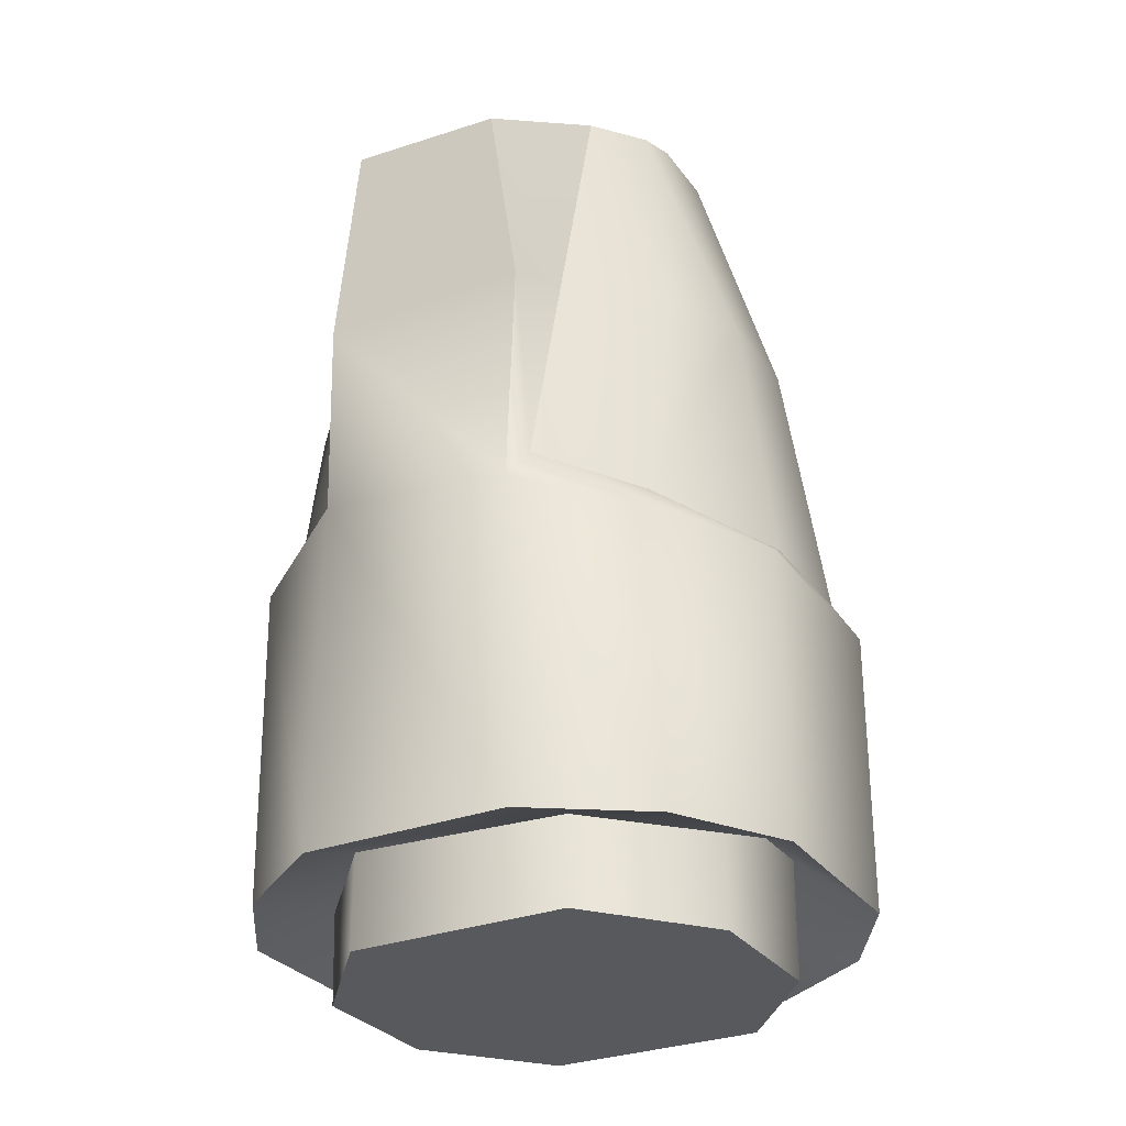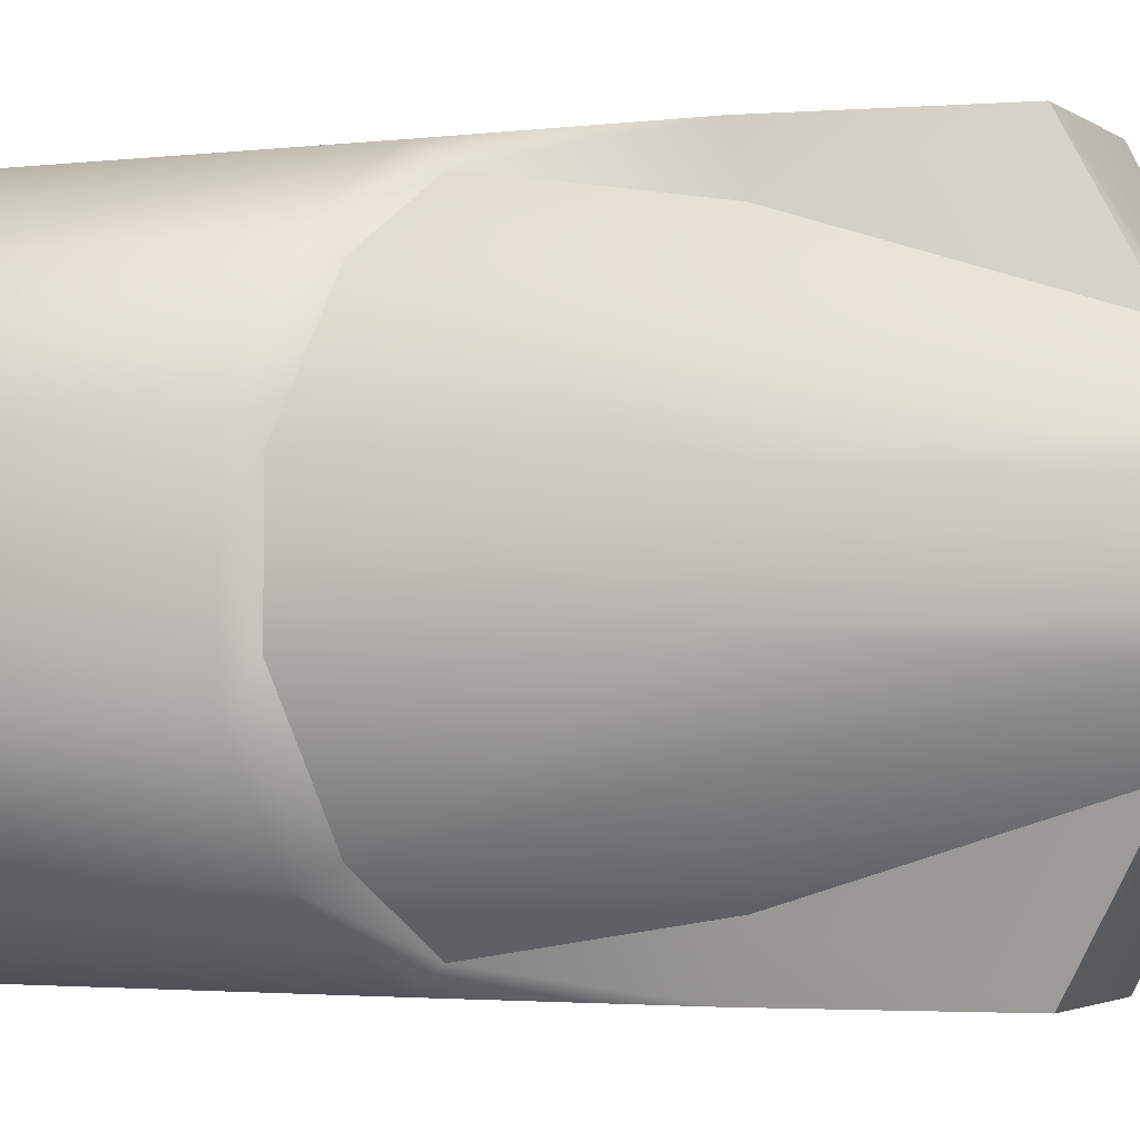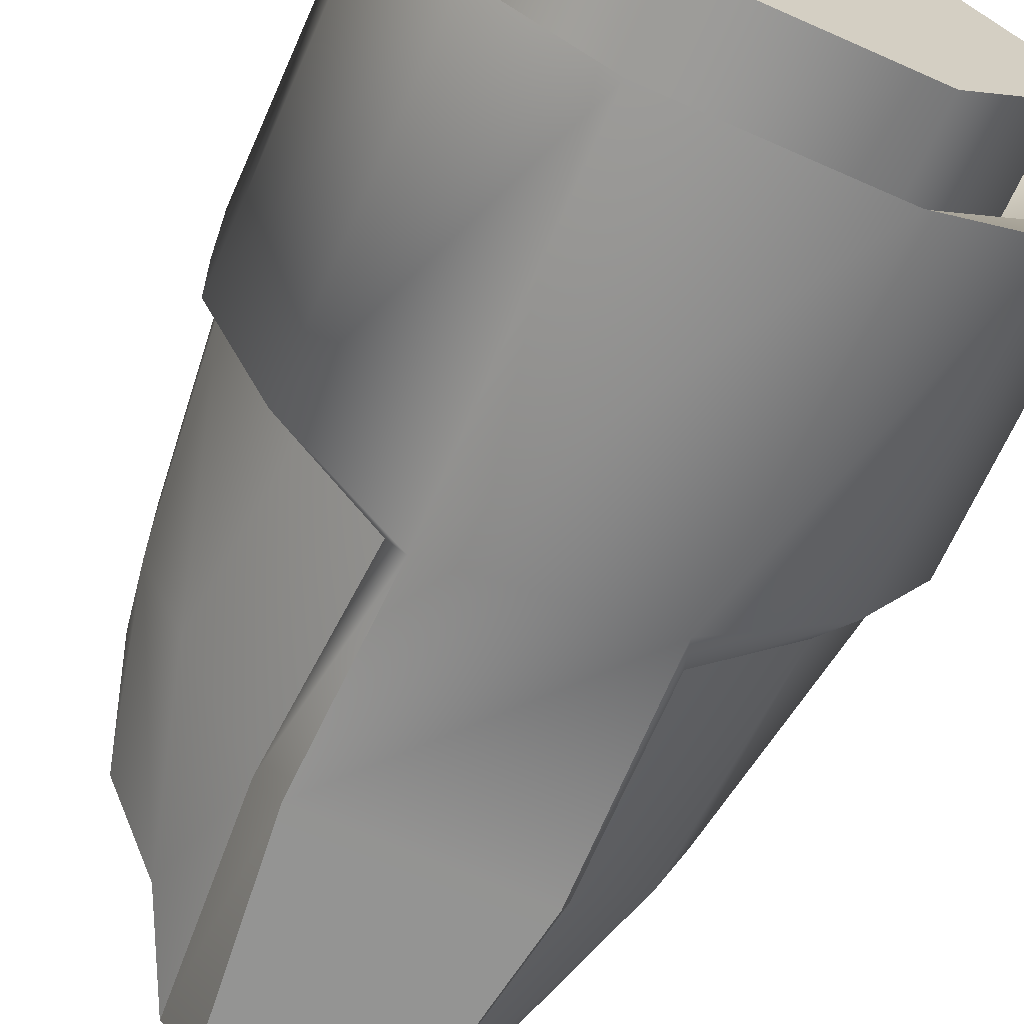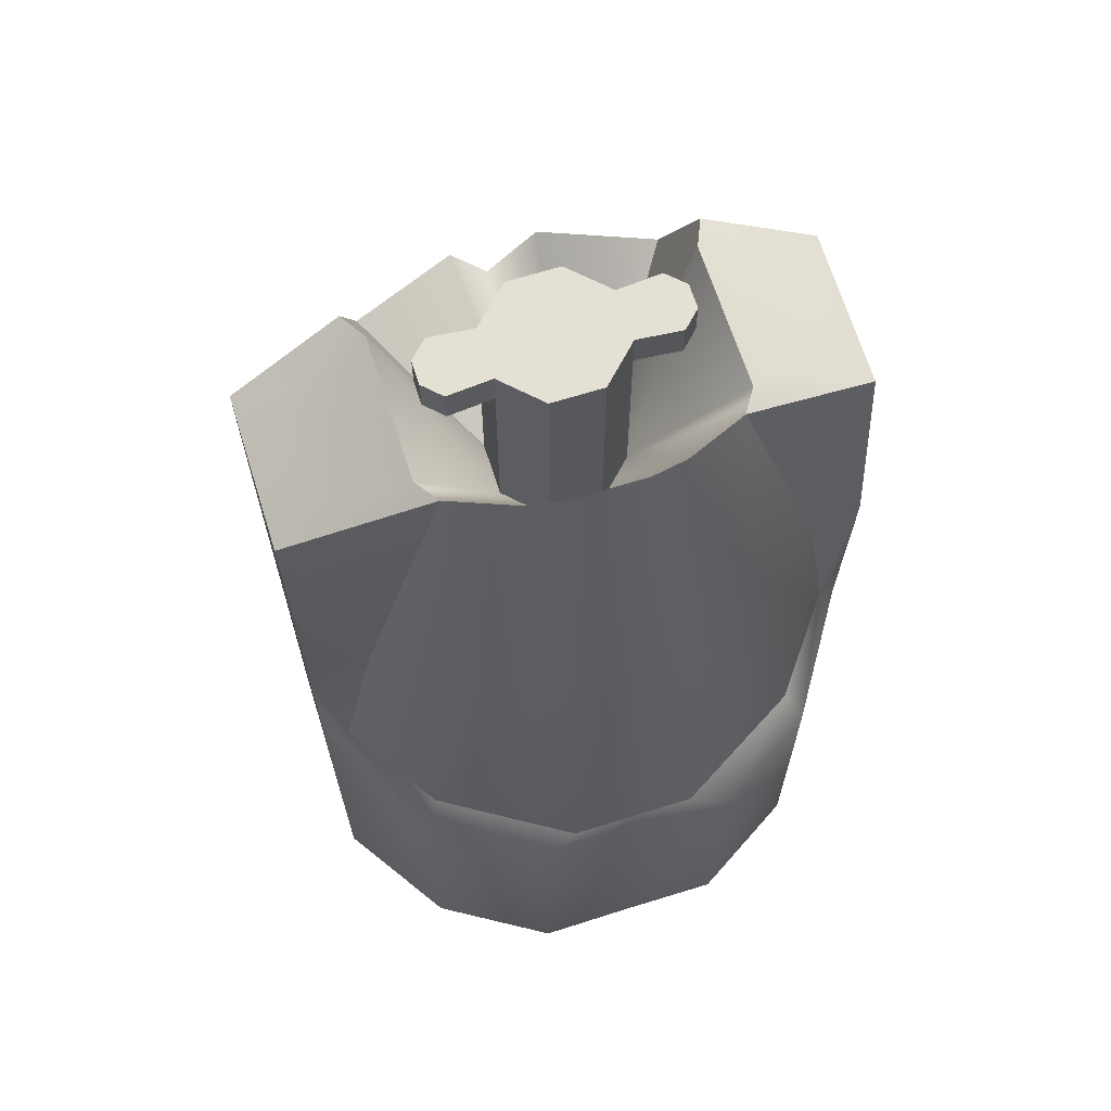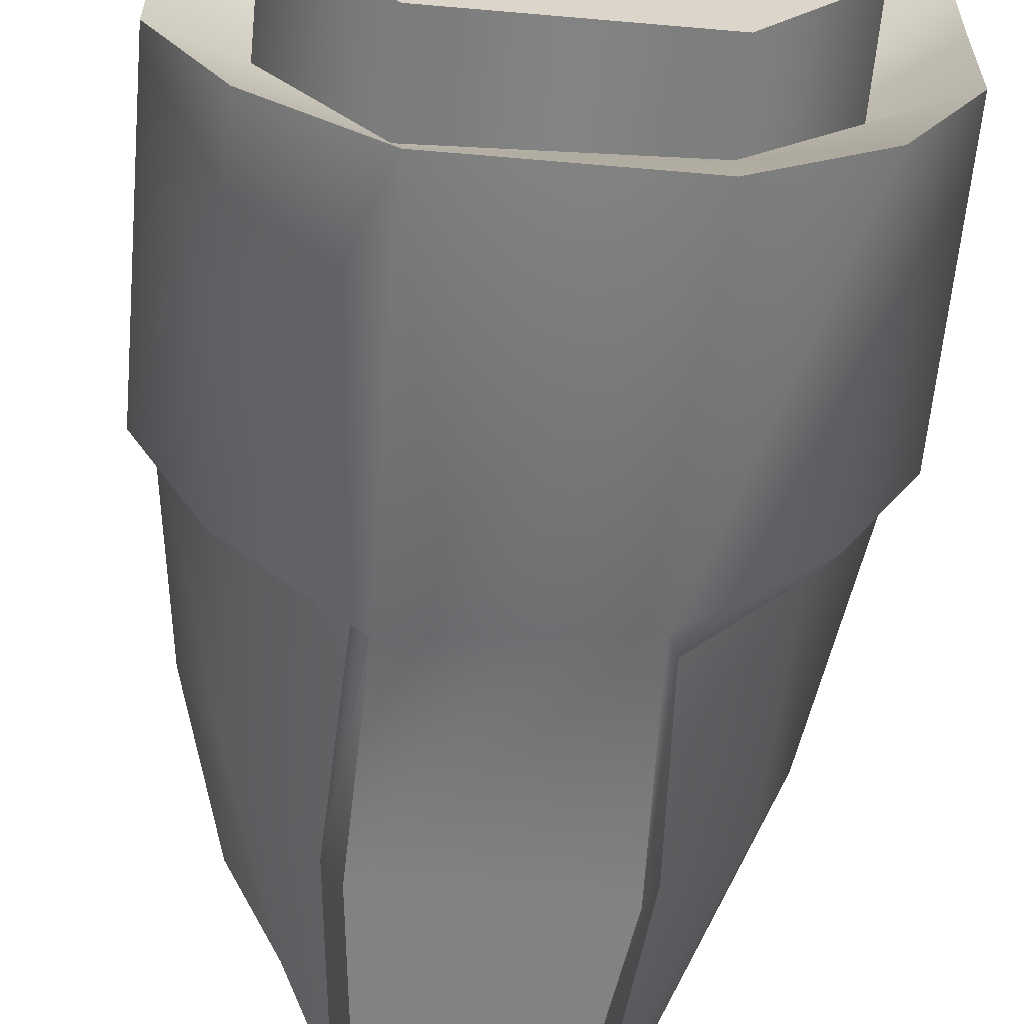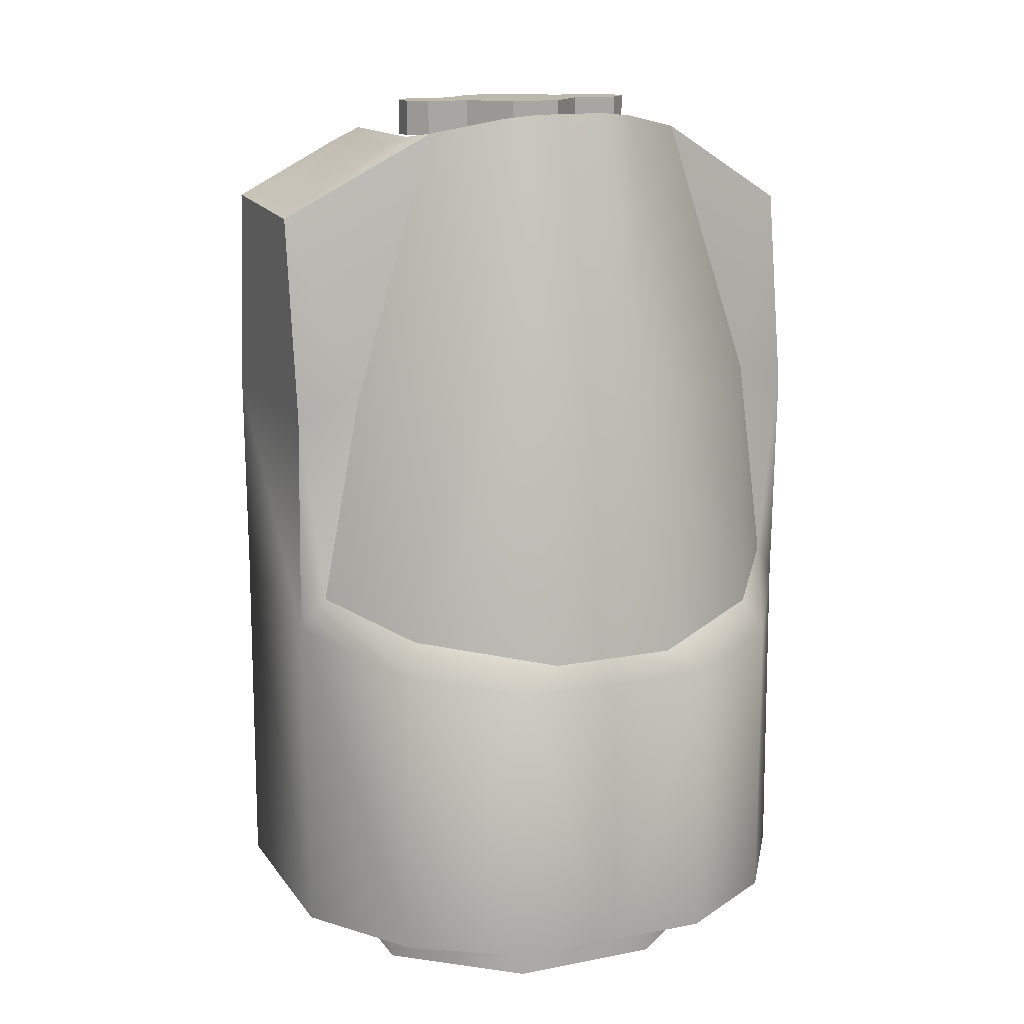
<metadata>
{"format":"obj","ext":"obj","renderer":"f3d","projection":"perspective","resolution":1024,"background":"white","views":[{"elev":-29.7,"azim":29.0,"up":"+Y"},{"elev":-2.7,"azim":112.8,"up":"+Z"},{"elev":-67.0,"azim":-24.0,"up":"+Z"},{"elev":65.7,"azim":72.5,"up":"+Y"},{"elev":-60.8,"azim":-5.1,"up":"+Z"},{"elev":14.7,"azim":67.0,"up":"+Y"}]}
</metadata>
<code>
o Cylinder.001
v 0.002863 0.2616 0.02889
v 0.002863 0.2698 0.02889
v -0.002863 0.2616 0.02889
v -0.002863 0.2698 0.02889
v -0.01448 0.2698 0.005998
v -0.01448 0.2185 0.005998
v -0.005998 0.2698 0.01448
v -0.005998 0.2185 0.01448
v 0.005998 0.2698 0.01448
v 0.005998 0.2185 0.01448
v 0.01448 0.2698 0.005998
v 0.01448 0.2185 0.005998
v -0.006911 0.2698 0.02484
v -0.006911 0.2616 0.02484
v -0.03384 0.2371 0.0342
v -0.04775 0.05667 0.01738
v -0.0233 0.2589 0.03902
v -0.02541 0.05667 0.044
v 0.02108 0.2614 0.03648
v 0.02541 0.05667 0.044
v 0.04775 0.05667 0.01738
v -0.0647 0.07047 0.02311
v -0.04914 0.07047 0.04665
v 0.02541 0.07662 0.044
v 0.04775 0.08406 0.01738
v -0.06453 0.1402 0.02376
v -0.04949 0.1441 0.04774
v -0.04324 0.1473 0.04613
v 0.04518 0.1468 0.0441
v 0.06169 0.1422 0.0145
v 0.04953 0.07047 0.04772
v 0.06478 0.07047 0.02244
v 0.06446 0.137 0.02354
v 0.02504 0.1536 0.05951
v -0.02375 0.07047 0.06477
v 0.02377 0.07047 0.06477
v -0.024 0.1978 0.06477
v 0.024 0.1978 0.06477
v 0.04537 0.205 0.03128
v 0.03283 0.2669 0.01681
v 0.03474 0.2679 0.00853
v -0.05566 0.1919 0.01219
v 0.05302 0.205 0.01124
v -0.02274 0.151 0.06477
v 0.02232 0.146 0.06496
v -0.04791 0.0779 0.0181
v -0.02541 0.07844 0.044
v -0.02806 0.2028 0.05115
v -0.06105 0.1424 0.01692
v -0.04574 0.2339 0.009947
v -0.02601 0.1527 0.05789
v -0.0464 0.1919 0.03456
v 0.02808 0.2028 0.05115
v 0.02534 0.2636 0.03154
v 0.04964 0.1396 0.04755
v -0.01487 0.2625 0.03535
v 0.01929 0.2625 0.03529
v -0.01891 0.2466 0.06477
v 0.01697 0.2444 0.06477
v -0.01321 0.2603 0.03838
v -0.01627 0.257 0.0441
v 0.01628 0.257 0.0441
v 0.01322 0.2603 0.03838
v -0.01317 0.2514 0.05391
v -0.006934 0.2495 0.05715
v 0.006946 0.2495 0.05715
v 0.01431 0.2528 0.05149
v 0.01448 0.2616 0.005998
v 0.005998 0.2616 0.01448
v -0.005998 0.2616 0.01448
v -0.01448 0.2616 0.005998
v 0.006911 0.2698 0.02484
v 0.006911 0.2616 0.02484
v 0.002863 0.2616 -0.02889
v 0.002863 0.2698 -0.02889
v -0.002863 0.2616 -0.02889
v -0.002863 0.2698 -0.02889
v -0.01448 0.2698 -0.005998
v -0.01448 0.2185 -0.005998
v -0.005998 0.2698 -0.01448
v -0.005998 0.2185 -0.01448
v 0.005998 0.2698 -0.01448
v 0.005998 0.2185 -0.01448
v 0.01448 0.2698 -0.005998
v 0.01448 0.2185 -0.005998
v -0.006911 0.2698 -0.02484
v -0.006911 0.2616 -0.02484
v 0.01448 0.2616 -0
v -0.01448 0.2616 0
v -0.06474 0.07047 0
v 0.04775 0.05667 -0
v -0.03384 0.2371 -0.0342
v -0.04775 0.05667 -0.01738
v -0.0233 0.2589 -0.03902
v -0.06465 0.1417 0
v -0.02541 0.05667 -0.044
v 0.02108 0.2614 -0.03648
v 0.02541 0.05667 -0.044
v 0.04775 0.05667 -0.01738
v -0.0647 0.07047 -0.02311
v -0.04914 0.07047 -0.04665
v 0.02541 0.07662 -0.044
v 0.04775 0.08406 -0.01738
v -0.06453 0.1402 -0.02376
v -0.04949 0.1441 -0.04774
v -0.04324 0.1473 -0.04613
v 0.04518 0.1468 -0.0441
v 0.06169 0.1422 -0.0145
v 0.04953 0.07047 -0.04772
v 0.06478 0.07047 -0.02244
v 0.06446 0.137 -0.02354
v 0.02504 0.1536 -0.05951
v -0.02375 0.07047 -0.06477
v 0.02377 0.07047 -0.06477
v -0.024 0.1978 -0.06477
v 0.024 0.1978 -0.06477
v 0.04537 0.205 -0.03128
v 0.03283 0.2669 -0.01681
v 0.03474 0.2679 -0.00853
v -0.05566 0.1919 -0.01219
v 0.05302 0.205 -0.01124
v -0.02274 0.151 -0.06477
v 0.02232 0.146 -0.06496
v -0.04791 0.0779 -0.0181
v -0.02541 0.07844 -0.044
v -0.02806 0.2028 -0.05115
v -0.06105 0.1424 -0.01692
v -0.04574 0.2339 -0.009947
v -0.02601 0.1527 -0.05789
v -0.0464 0.1919 -0.03456
v -0.0525 0.2116 0
v 0.02808 0.2028 -0.05115
v 0.02534 0.2636 -0.03154
v 0.04964 0.1396 -0.04755
v -0.01487 0.2625 -0.03535
v 0.01929 0.2625 -0.03529
v -0.01891 0.2466 -0.06477
v 0.01697 0.2444 -0.06477
v -0.01321 0.2603 -0.03838
v -0.01627 0.257 -0.0441
v 0.01628 0.257 -0.0441
v 0.01322 0.2603 -0.03838
v -0.01317 0.2514 -0.05391
v -0.006934 0.2495 -0.05715
v 0.006946 0.2495 -0.05715
v 0.01431 0.2528 -0.05149
v -0.05566 0.1919 0
v -0.06105 0.1424 0
v -0.04791 0.0779 0
v -0.04775 0.05667 0
v 0.06466 0.07047 -0
v 0.04775 0.08406 -0
v 0.03473 0.2679 -0
v 0.05301 0.205 -0
v 0.06461 0.1364 -0
v 0.06168 0.1422 -0
v 0.01448 0.2616 -0.005998
v -0.01448 0.2185 0
v 0.01448 0.2698 -0
v 0.005998 0.2616 -0.01448
v -0.01448 0.2698 0
v -0.005998 0.2616 -0.01448
v 0.01448 0.2185 -0
v -0.01448 0.2616 -0.005998
v 0.006911 0.2698 -0.02484
v 0.006911 0.2616 -0.02484
f 57 47 24 54 10
f 89 158 6 71
f 71 6 8 70
f 70 8 10 69
f 69 10 12 68
f 41 12 40
f 163 12 41 153
f 10 54 40 12
f 159 161 5 7 9 11
f 25 32 151 152
f 155 33 30 156
f 149 46 16 150
f 90 22 46 149
f 41 153 154 43
f 95 26 22 90
f 148 49 26 95
f 25 152 91 21
f 23 35 47
f 27 44 35 23
f 35 36 24 47
f 31 36 45 55
f 26 27 23 22
f 147 42 49 148
f 66 67 59
f 43 39 40 41
f 43 30 29 39
f 37 38 45 44
f 46 47 18 16
f 58 59 38 37
f 24 31 32 25
f 53 39 29 34
f 20 24 25 21
f 44 45 36 35
f 55 45 34 29
f 62 63 57 19
f 15 17 48
f 52 15 48
f 54 59 19
f 53 38 59 54
f 42 15 52
f 15 42 50
f 49 28 27 26
f 17 58 37 48
f 150 16 18 20 21 91
f 47 24 20 18
f 29 30 33 55
f 43 154 156 30
f 57 54 19
f 44 51 48 37
f 27 28 51 44
f 28 52 48 51
f 49 42 52 28
f 50 42 131
f 59 67 62 19
f 39 53 54 40
f 38 53 34 45
f 33 32 31 55
f 33 155 151 32
f 58 65 66 59
f 57 63 60 56
f 17 61 64 58
f 56 60 61 17
f 58 64 65
f 60 63 62 67 66 65 64 61
f 42 147 131
f 36 31 24
f 23 47 46 22
f 10 8 56 57
f 68 12 163 88
f 6 50 15 8
f 17 15 8 56
f 131 50 6 158
f 11 68 88 159
f 3 14 70 69 73 1
f 161 89 71 5
f 2 1 73 72
f 4 3 1 2
f 13 14 3 4
f 9 7 13 4 2 72
f 7 70 14 13
f 5 71 70 7
f 69 9 72 73
f 68 11 9 69
f 136 83 133 102 125
f 89 164 79 158
f 164 162 81 79
f 162 160 83 81
f 160 157 85 83
f 119 118 85
f 163 153 119 85
f 83 85 118 133
f 159 84 82 80 78 161
f 103 152 151 110
f 155 156 108 111
f 149 150 93 124
f 90 149 124 100
f 119 121 154 153
f 95 90 100 104
f 148 95 104 127
f 103 99 91 152
f 101 125 113
f 105 101 113 122
f 113 125 102 114
f 109 134 123 114
f 104 100 101 105
f 147 148 127 120
f 145 138 146
f 121 119 118 117
f 121 117 107 108
f 115 122 123 116
f 124 93 96 125
f 137 115 116 138
f 102 103 110 109
f 132 112 107 117
f 98 99 103 102
f 122 113 114 123
f 134 107 112 123
f 141 97 136 142
f 92 126 94
f 130 126 92
f 133 97 138
f 132 133 138 116
f 120 130 92
f 92 128 120
f 127 104 105 106
f 94 126 115 137
f 150 91 99 98 96 93
f 125 96 98 102
f 107 134 111 108
f 121 108 156 154
f 136 97 133
f 122 115 126 129
f 105 122 129 106
f 106 129 126 130
f 127 106 130 120
f 128 131 120
f 138 97 141 146
f 117 118 133 132
f 116 123 112 132
f 111 134 109 110
f 111 110 151 155
f 137 138 145 144
f 136 135 139 142
f 94 137 143 140
f 135 94 140 139
f 137 144 143
f 139 140 143 144 145 146 141 142
f 120 131 147
f 114 102 109
f 101 100 124 125
f 83 136 135 81
f 157 88 163 85
f 79 81 92 128
f 94 135 81 92
f 131 158 79 128
f 84 159 88 157
f 76 74 166 160 162 87
f 161 78 164 89
f 75 165 166 74
f 77 75 74 76
f 86 77 76 87
f 82 165 75 77 86 80
f 80 86 87 162
f 78 80 162 164
f 160 166 165 82
f 157 160 82 84

</code>
